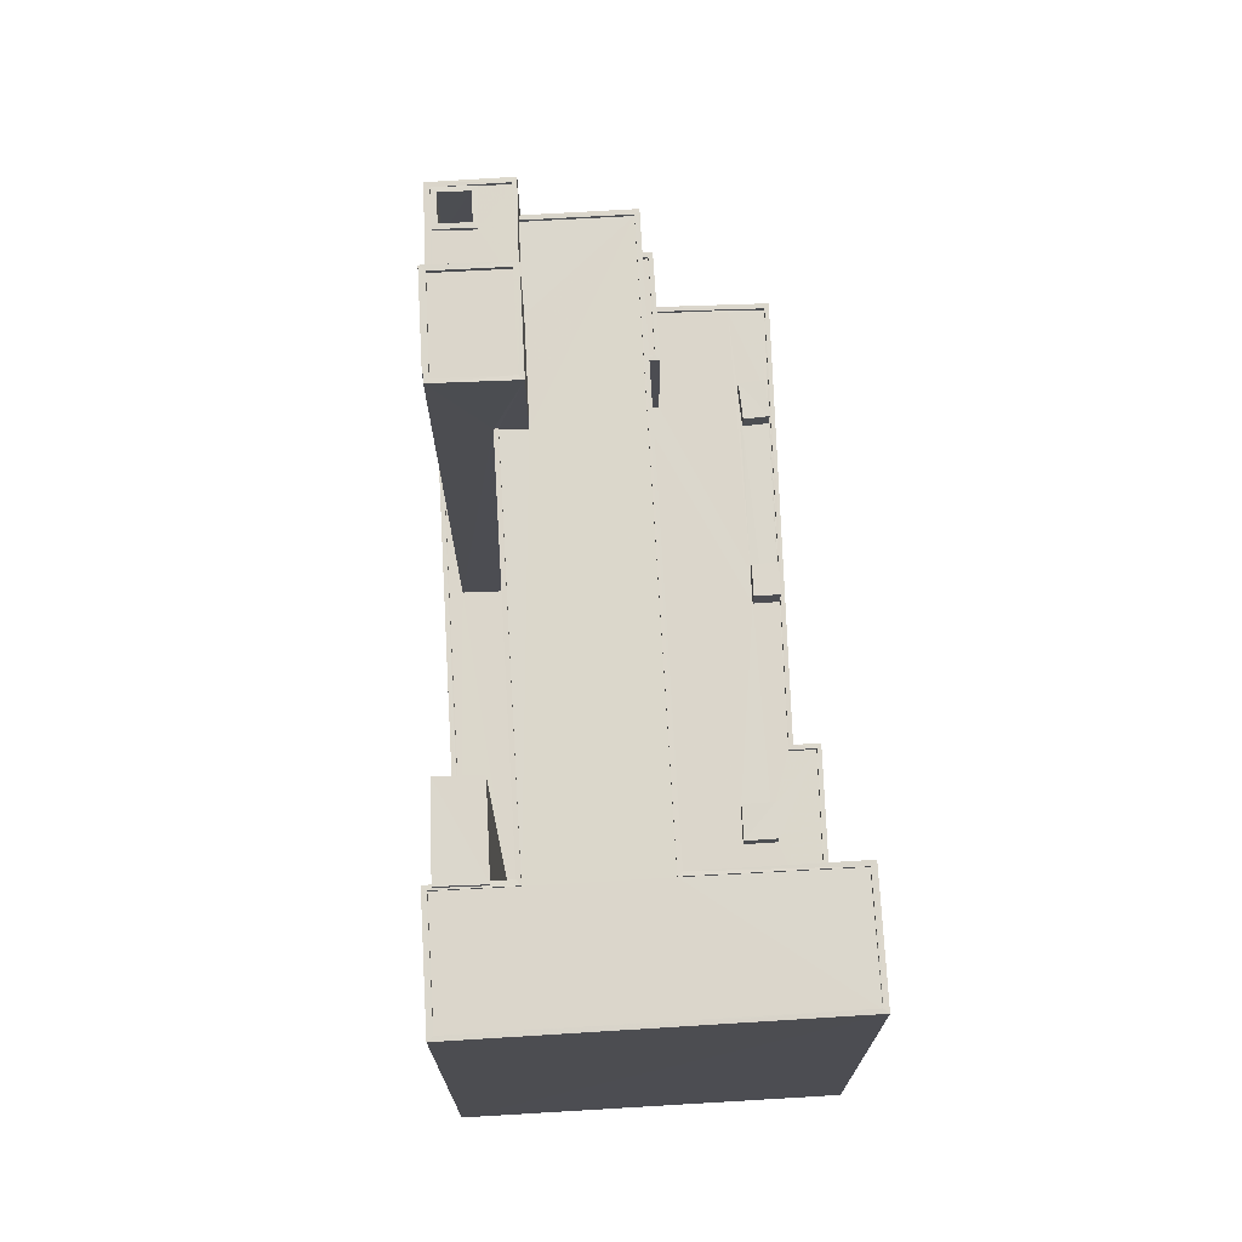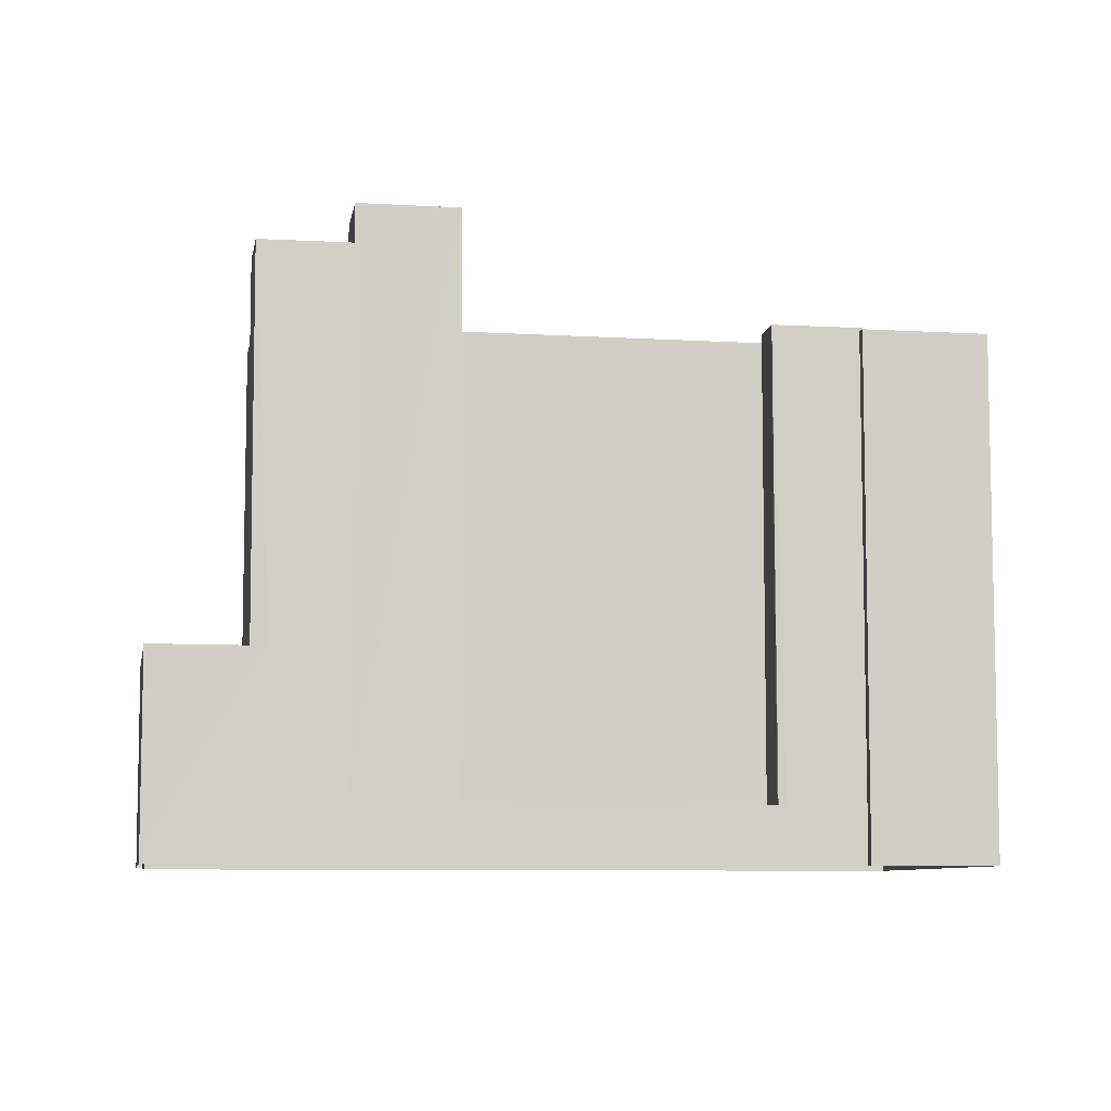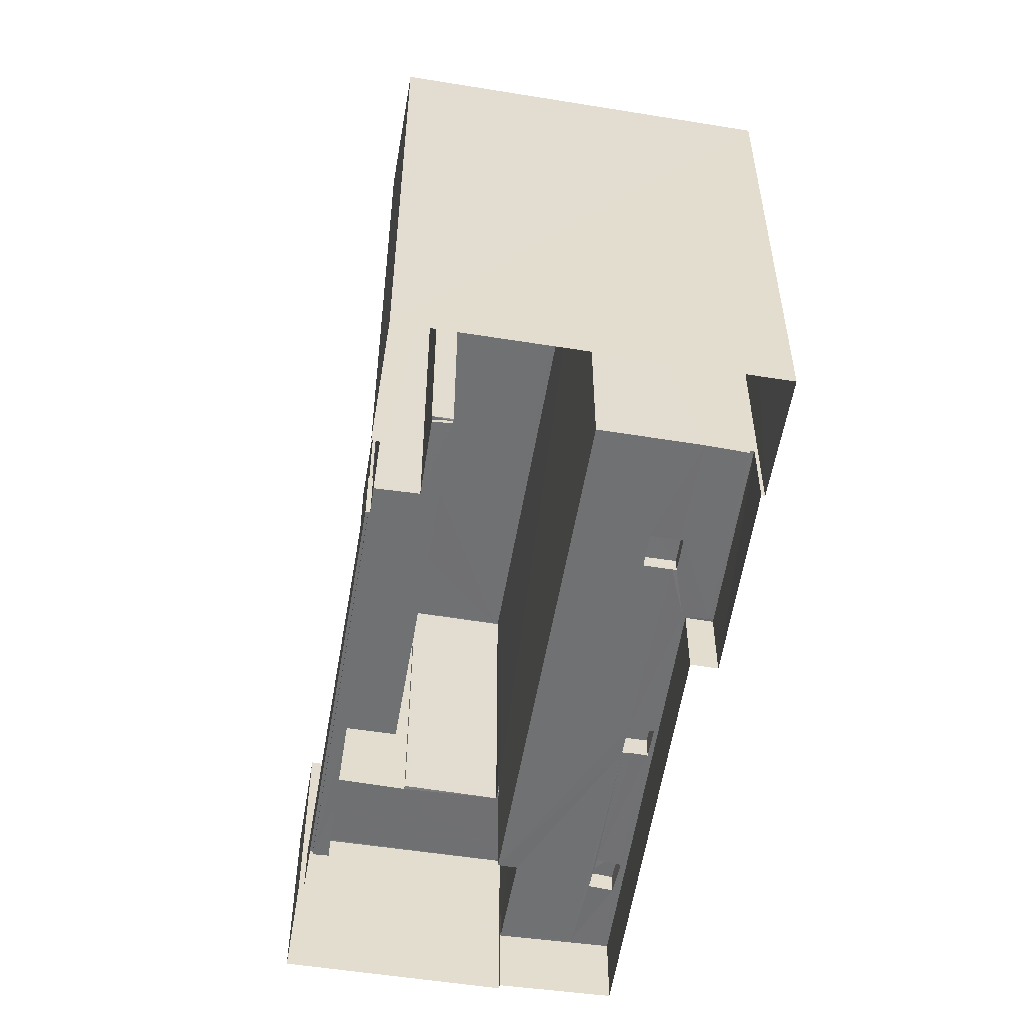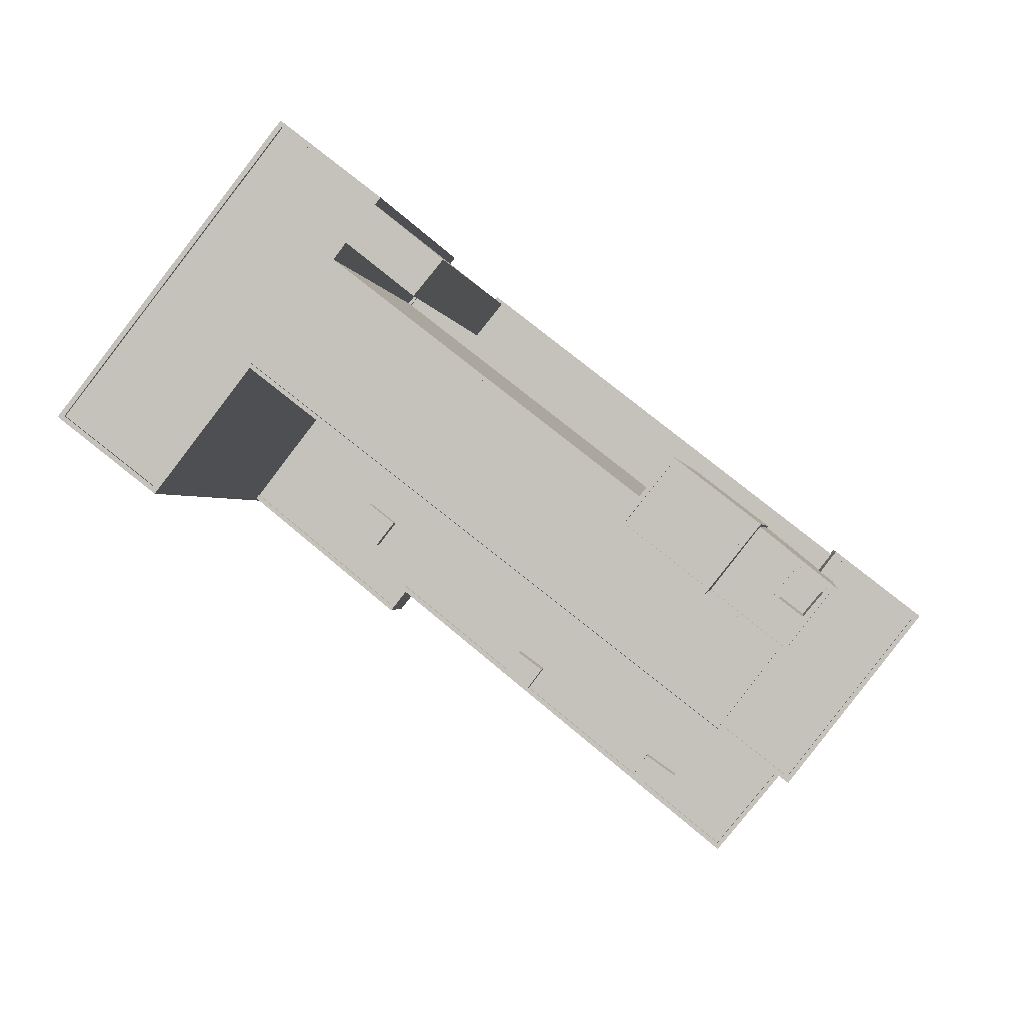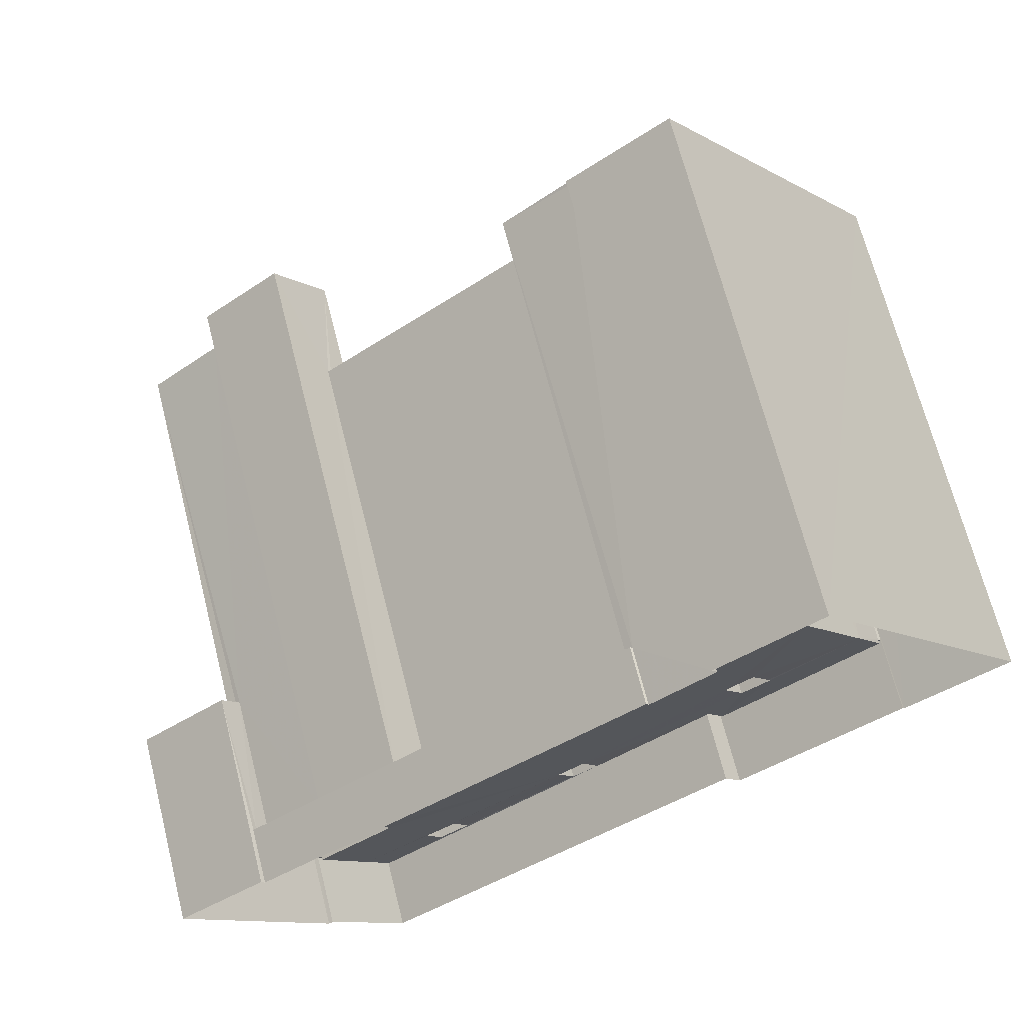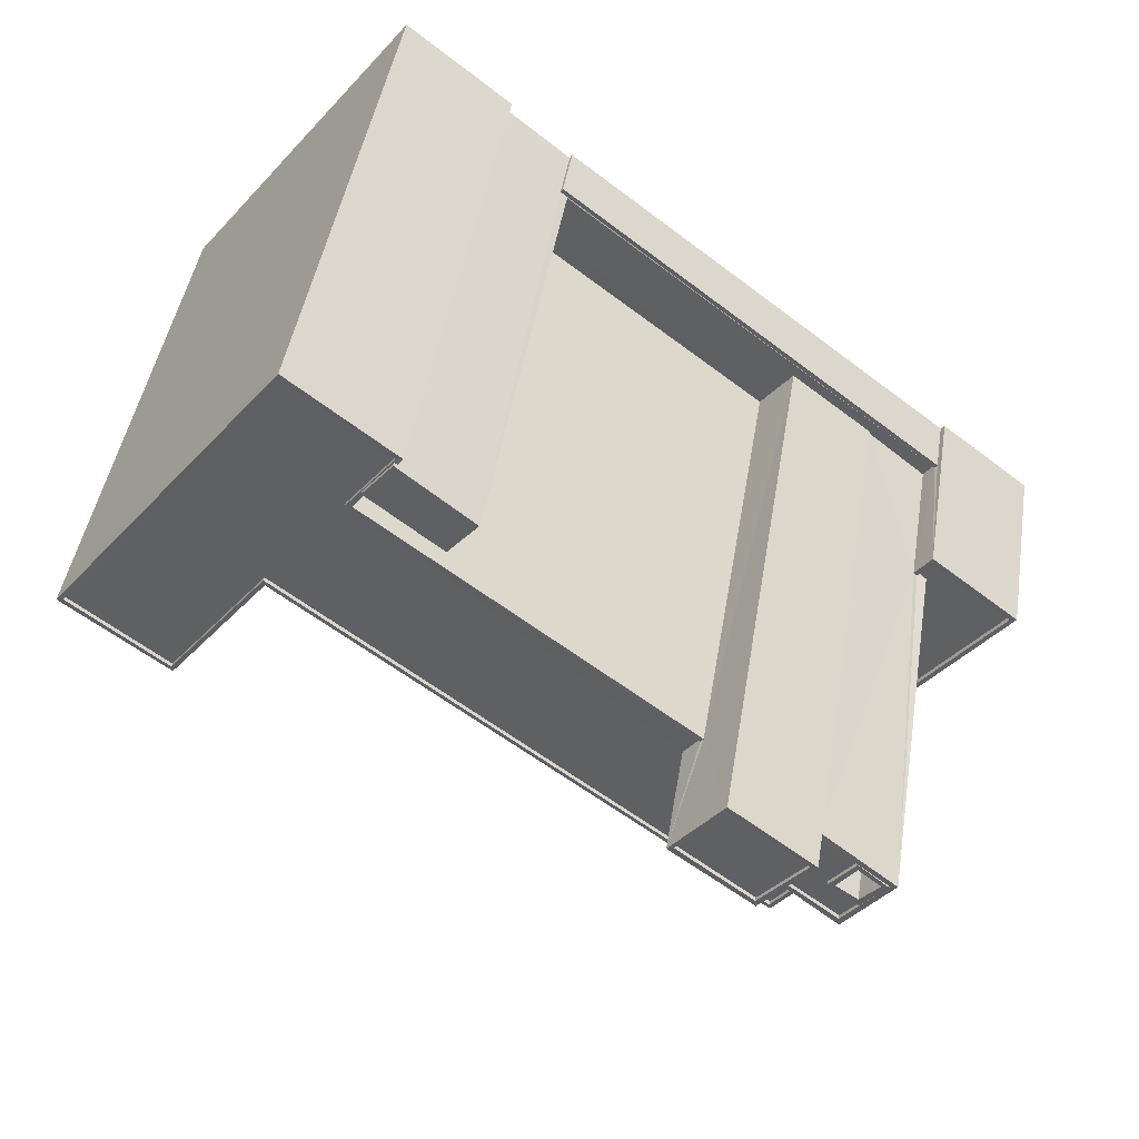
<metadata>
{"format":"obj","ext":"obj","renderer":"f3d","projection":"perspective","resolution":1024,"background":"white","views":[{"elev":73.5,"azim":-131.2,"up":"+Z"},{"elev":-7.9,"azim":132.2,"up":"+Z"},{"elev":-55.1,"azim":-137.5,"up":"+Z"},{"elev":-0.5,"azim":6.8,"up":"+Y"},{"elev":68.0,"azim":165.8,"up":"+Y"},{"elev":44.3,"azim":9.1,"up":"+Y"}]}
</metadata>
<code>
v 1.201e+05 7.871e+05 14.99
v 1.201e+05 7.871e+05 14.99
v 1.201e+05 7.871e+05 14.99
v 1.201e+05 7.871e+05 15
v 1.201e+05 7.87e+05 14.96
v 1.201e+05 7.87e+05 14.96
v 1.201e+05 7.87e+05 14.96
v 1.201e+05 7.871e+05 14.97
v 1.201e+05 7.871e+05 14.97
v 1.201e+05 7.871e+05 14.99
v 1.201e+05 7.871e+05 14.99
v 1.201e+05 7.87e+05 14.98
v 1.201e+05 7.87e+05 14.96
v 1.201e+05 7.871e+05 14.99
v 1.201e+05 7.871e+05 14.99
v 1.201e+05 7.87e+05 14.98
v 1.201e+05 7.87e+05 20.88
v 1.201e+05 7.87e+05 20.88
v 1.201e+05 7.87e+05 20.88
v 1.201e+05 7.87e+05 20.88
v 1.201e+05 7.87e+05 19.37
v 1.201e+05 7.87e+05 19.36
v 1.201e+05 7.87e+05 19.37
v 1.201e+05 7.87e+05 19.36
v 1.201e+05 7.87e+05 19.36
v 1.201e+05 7.871e+05 19.38
v 1.201e+05 7.87e+05 19.36
v 1.201e+05 7.871e+05 19.38
v 1.201e+05 7.871e+05 19.38
v 1.201e+05 7.871e+05 19.38
v 1.201e+05 7.87e+05 19.36
v 1.201e+05 7.87e+05 19.36
v 1.201e+05 7.87e+05 19.36
v 1.201e+05 7.871e+05 19.38
v 1.201e+05 7.87e+05 19.37
v 1.201e+05 7.871e+05 19.38
v 1.201e+05 7.87e+05 19.38
v 1.201e+05 7.871e+05 19.38
v 1.201e+05 7.871e+05 19.38
v 1.201e+05 7.87e+05 19.38
v 1.201e+05 7.871e+05 19.39
v 1.201e+05 7.87e+05 19.36
v 1.201e+05 7.87e+05 19.36
v 1.201e+05 7.87e+05 19.37
v 1.201e+05 7.87e+05 19.37
v 1.201e+05 7.87e+05 19.36
v 1.201e+05 7.87e+05 19.61
v 1.201e+05 7.87e+05 19.61
v 1.201e+05 7.87e+05 19.61
v 1.201e+05 7.87e+05 19.61
v 1.201e+05 7.871e+05 19.64
v 1.201e+05 7.87e+05 19.63
v 1.201e+05 7.871e+05 19.64
v 1.201e+05 7.87e+05 19.63
v 1.201e+05 7.87e+05 19.63
v 1.201e+05 7.87e+05 19.63
v 1.201e+05 7.87e+05 20.63
v 1.201e+05 7.87e+05 20.63
v 1.201e+05 7.87e+05 20.63
v 1.201e+05 7.87e+05 20.63
v 1.201e+05 7.871e+05 20.29
v 1.201e+05 7.871e+05 20.29
v 1.201e+05 7.871e+05 20.29
v 1.201e+05 7.871e+05 20.29
v 1.201e+05 7.87e+05 27.27
v 1.201e+05 7.87e+05 27.27
v 1.201e+05 7.87e+05 27.27
v 1.201e+05 7.87e+05 27.27
v 1.201e+05 7.87e+05 27.27
v 1.201e+05 7.871e+05 27.27
v 1.201e+05 7.871e+05 27.27
v 1.201e+05 7.87e+05 27.27
v 1.201e+05 7.871e+05 27.27
v 1.201e+05 7.871e+05 27.27
v 1.201e+05 7.87e+05 27.27
v 1.201e+05 7.87e+05 27.27
v 1.201e+05 7.87e+05 27.02
v 1.201e+05 7.87e+05 27.02
v 1.201e+05 7.87e+05 27.02
v 1.201e+05 7.87e+05 27.02
v 1.201e+05 7.871e+05 27.02
v 1.201e+05 7.871e+05 27.02
v 1.201e+05 7.87e+05 27.02
v 1.201e+05 7.87e+05 27.02
v 1.201e+05 7.87e+05 27.02
v 1.201e+05 7.87e+05 27.02
v 1.201e+05 7.871e+05 18.23
v 1.201e+05 7.871e+05 18.22
v 1.201e+05 7.871e+05 18.22
v 1.201e+05 7.871e+05 18.22
v 1.201e+05 7.871e+05 18.22
v 1.201e+05 7.871e+05 18.23
v 1.201e+05 7.871e+05 18.24
v 1.201e+05 7.871e+05 18.24
v 1.201e+05 7.871e+05 18.22
v 1.201e+05 7.871e+05 18.22
v 1.201e+05 7.871e+05 18.49
v 1.201e+05 7.871e+05 18.49
v 1.201e+05 7.871e+05 18.49
v 1.201e+05 7.871e+05 18.49
v 1.201e+05 7.871e+05 18.48
v 1.201e+05 7.871e+05 18.47
v 1.201e+05 7.871e+05 18.48
v 1.201e+05 7.871e+05 18.47
v 1.201e+05 7.871e+05 18.48
v 1.201e+05 7.871e+05 18.48
v 1.201e+05 7.871e+05 47.2
v 1.201e+05 7.871e+05 47.19
v 1.201e+05 7.871e+05 47.2
v 1.201e+05 7.871e+05 47.19
v 1.201e+05 7.871e+05 51.36
v 1.201e+05 7.87e+05 51.36
v 1.201e+05 7.87e+05 51.36
v 1.201e+05 7.871e+05 51.36
v 1.201e+05 7.87e+05 51.35
v 1.201e+05 7.87e+05 51.35
v 1.201e+05 7.87e+05 51.36
v 1.201e+05 7.871e+05 51.36
v 1.201e+05 7.871e+05 51.11
v 1.201e+05 7.871e+05 51.11
v 1.201e+05 7.87e+05 51.11
v 1.201e+05 7.87e+05 51.11
v 1.201e+05 7.87e+05 51.1
v 1.201e+05 7.871e+05 51.11
v 1.201e+05 7.87e+05 51.11
v 1.201e+05 7.87e+05 51.1
v 1.201e+05 7.87e+05 46.11
v 1.201e+05 7.871e+05 46.11
v 1.201e+05 7.87e+05 46.11
v 1.201e+05 7.87e+05 46.11
v 1.201e+05 7.87e+05 51.36
v 1.201e+05 7.871e+05 51.36
v 1.201e+05 7.87e+05 51.36
v 1.201e+05 7.871e+05 51.36
v 1.201e+05 7.87e+05 51.36
v 1.201e+05 7.87e+05 51.36
v 1.201e+05 7.87e+05 51.35
v 1.201e+05 7.87e+05 51.36
v 1.201e+05 7.871e+05 53.49
v 1.201e+05 7.871e+05 53.49
v 1.201e+05 7.871e+05 53.49
v 1.201e+05 7.871e+05 53.49
v 1.201e+05 7.871e+05 53.74
v 1.201e+05 7.871e+05 53.74
v 1.201e+05 7.87e+05 53.74
v 1.201e+05 7.871e+05 53.74
v 1.201e+05 7.871e+05 53.74
v 1.201e+05 7.871e+05 53.74
v 1.201e+05 7.871e+05 53.74
v 1.201e+05 7.871e+05 53.74
v 1.201e+05 7.871e+05 46.73
v 1.201e+05 7.871e+05 46.73
v 1.201e+05 7.871e+05 46.73
v 1.201e+05 7.87e+05 46.71
v 1.201e+05 7.87e+05 46.71
v 1.201e+05 7.87e+05 46.71
v 1.201e+05 7.871e+05 46.73
v 1.201e+05 7.871e+05 46.73
v 1.201e+05 7.871e+05 46.71
v 1.201e+05 7.871e+05 46.71
v 1.201e+05 7.87e+05 46.71
v 1.201e+05 7.871e+05 46.73
v 1.201e+05 7.87e+05 46.96
v 1.201e+05 7.87e+05 46.96
v 1.201e+05 7.87e+05 46.96
v 1.201e+05 7.871e+05 46.98
v 1.201e+05 7.871e+05 46.98
v 1.201e+05 7.871e+05 46.98
v 1.201e+05 7.871e+05 46.98
v 1.201e+05 7.871e+05 46.99
v 1.201e+05 7.871e+05 46.98
v 1.201e+05 7.871e+05 46.98
v 1.201e+05 7.871e+05 46.98
v 1.201e+05 7.871e+05 46.98
v 1.201e+05 7.87e+05 46.96
v 1.201e+05 7.871e+05 46.98
v 1.201e+05 7.871e+05 46.96
v 1.201e+05 7.871e+05 46.96
v 1.201e+05 7.871e+05 46.98
v 1.201e+05 7.871e+05 46.98
v 1.201e+05 7.871e+05 46.98
v 1.201e+05 7.871e+05 46.98
v 1.201e+05 7.871e+05 46.98
v 1.201e+05 7.871e+05 46.98
f 1 2 3
f 1 4 2
f 5 6 7
f 8 5 9
f 10 4 11
f 12 7 13
f 14 9 15
f 12 16 11
f 15 11 1
f 4 1 11
f 9 5 7
f 9 7 12
f 15 9 12
f 15 12 11
f 17 18 19
f 20 17 19
f 21 22 23
f 24 23 25
f 23 22 25
f 26 27 28
f 29 28 30
f 27 23 31
f 31 24 32
f 24 33 32
f 31 23 24
f 29 30 34
f 35 23 27
f 35 26 36
f 26 28 29
f 26 35 27
f 37 36 38
f 35 36 37
f 34 30 39
f 40 38 39
f 39 30 41
f 42 33 24
f 40 39 41
f 43 24 25
f 40 37 38
f 42 44 37
f 45 22 21
f 46 22 45
f 44 35 37
f 42 43 46
f 44 46 45
f 42 24 43
f 42 46 44
f 47 48 49
f 50 48 47
f 51 52 53
f 54 52 55
f 50 47 54
f 55 52 51
f 54 56 52
f 47 56 54
f 57 58 59
f 60 57 59
f 61 62 63
f 61 64 62
f 65 66 67
f 68 65 67
f 69 70 71
f 66 69 72
f 73 71 70
f 73 74 71
f 75 68 67
f 72 76 66
f 67 66 76
f 71 72 69
f 77 78 79
f 80 81 82
f 81 80 83
f 78 83 84
f 85 77 79
f 86 79 84
f 84 83 80
f 79 78 84
f 87 88 89
f 89 90 91
f 92 93 94
f 87 92 88
f 91 90 95
f 96 92 94
f 88 92 96
f 89 88 90
f 97 98 99
f 97 100 98
f 101 102 103
f 102 104 103
f 103 105 106
f 103 104 105
f 107 108 109
f 107 110 108
f 111 112 113
f 114 115 116
f 112 117 113
f 118 115 114
f 113 117 116
f 115 113 116
f 119 120 121
f 121 120 122
f 123 119 124
f 121 122 125
f 123 124 126
f 124 119 121
f 125 122 123
f 126 125 123
f 127 128 129
f 127 130 128
f 131 132 133
f 131 134 132
f 131 133 135
f 136 137 132
f 133 138 135
f 134 136 132
f 138 137 136
f 135 138 136
f 139 140 141
f 142 139 141
f 143 144 145
f 146 143 145
f 145 147 148
f 149 144 143
f 149 148 147
f 145 148 146
f 150 149 143
f 148 149 150
f 151 152 153
f 154 155 156
f 152 157 158
f 159 153 160
f 155 154 161
f 158 157 162
f 158 156 160
f 160 156 155
f 153 152 158
f 153 158 160
f 163 164 165
f 163 165 166
f 167 166 168
f 167 169 170
f 171 172 173
f 170 169 173
f 174 172 171
f 165 164 175
f 176 177 178
f 179 176 180
f 181 174 171
f 179 181 171
f 165 182 166
f 177 176 183
f 183 179 171
f 184 171 173
f 169 184 173
f 167 168 169
f 182 168 166
f 183 176 179
f 19 18 21
f 19 21 23
f 18 45 21
f 17 45 18
f 17 44 45
f 35 44 17
f 20 35 17
f 23 35 20
f 19 23 20
f 42 47 33
f 47 49 33
f 49 32 33
f 42 56 47
f 42 37 56
f 52 37 40
f 52 56 37
f 53 52 40
f 41 53 40
f 7 50 13
f 7 48 50
f 13 50 54
f 12 13 54
f 55 16 12
f 54 55 12
f 51 16 55
f 51 11 16
f 25 58 43
f 25 59 58
f 43 57 46
f 43 58 57
f 57 60 22
f 46 57 22
f 60 59 25
f 22 60 25
f 38 36 62
f 36 26 63
f 36 63 62
f 38 64 39
f 38 62 64
f 29 34 61
f 34 39 64
f 61 34 64
f 61 63 26
f 29 61 26
f 7 6 48
f 6 66 48
f 32 49 31
f 31 49 65
f 49 66 65
f 48 66 49
f 5 66 6
f 5 69 66
f 70 69 5
f 8 70 5
f 89 91 102
f 9 104 8
f 91 73 102
f 8 104 70
f 102 73 70
f 104 102 70
f 65 68 27
f 31 65 27
f 83 71 81
f 83 72 71
f 76 72 83
f 78 76 83
f 67 78 77
f 67 76 78
f 85 67 77
f 85 75 67
f 74 81 71
f 74 82 81
f 98 93 99
f 98 94 93
f 89 101 87
f 89 102 101
f 106 105 14
f 15 106 14
f 9 14 105
f 104 9 105
f 181 109 174
f 106 1 174
f 15 1 106
f 174 109 108
f 106 108 103
f 106 174 108
f 181 107 109
f 181 179 107
f 101 110 92
f 92 87 101
f 108 110 101
f 103 108 101
f 107 180 110
f 92 110 99
f 107 179 180
f 92 99 93
f 99 180 97
f 110 180 99
f 86 84 164
f 84 117 164
f 154 175 161
f 161 175 112
f 175 117 112
f 164 117 175
f 113 115 123
f 122 113 123
f 111 122 120
f 111 113 122
f 118 123 115
f 118 119 123
f 95 73 91
f 82 74 80
f 74 116 80
f 114 73 95
f 116 73 114
f 116 74 73
f 117 80 116
f 117 84 80
f 130 134 128
f 130 136 134
f 128 131 129
f 128 134 131
f 131 135 127
f 129 131 127
f 135 136 130
f 127 135 130
f 133 121 125
f 138 133 125
f 132 124 121
f 133 132 121
f 132 126 124
f 132 137 126
f 137 125 126
f 137 138 125
f 159 160 177
f 96 178 88
f 160 144 177
f 88 178 149
f 178 144 149
f 177 144 178
f 146 142 141
f 146 148 142
f 143 141 140
f 143 146 141
f 150 140 139
f 150 143 140
f 150 139 142
f 148 150 142
f 144 155 145
f 144 160 155
f 90 88 149
f 147 90 149
f 95 90 114
f 161 112 155
f 145 155 112
f 90 147 114
f 147 145 118
f 119 111 120
f 114 147 118
f 111 119 118
f 111 145 112
f 118 145 111
f 174 3 172
f 174 1 3
f 173 3 2
f 173 172 3
f 11 51 10
f 10 51 167
f 166 167 30
f 166 30 28
f 53 41 30
f 167 51 53
f 167 53 30
f 10 170 4
f 10 167 170
f 170 2 4
f 170 173 2
f 97 180 176
f 100 97 176
f 98 178 96
f 96 94 98
f 176 178 98
f 100 176 98
f 163 86 164
f 163 79 86
f 68 28 27
f 28 68 166
f 79 163 75
f 85 79 75
f 163 166 68
f 163 68 75
f 169 157 152
f 184 169 152
f 184 152 151
f 171 184 151
f 183 151 153
f 183 171 151
f 183 153 159
f 177 183 159
f 154 165 175
f 154 156 165
f 182 165 156
f 158 182 156
f 168 158 162
f 168 182 158
f 169 162 157
f 169 168 162

</code>
